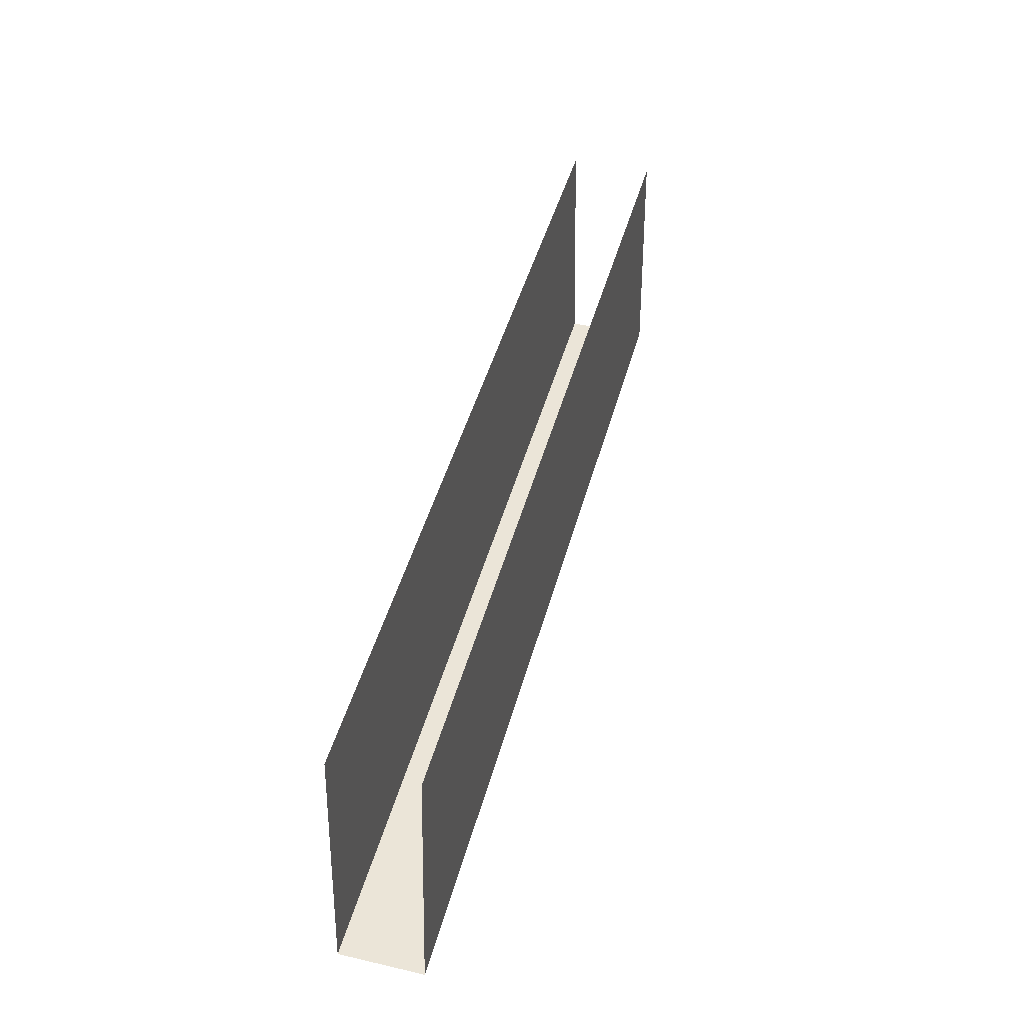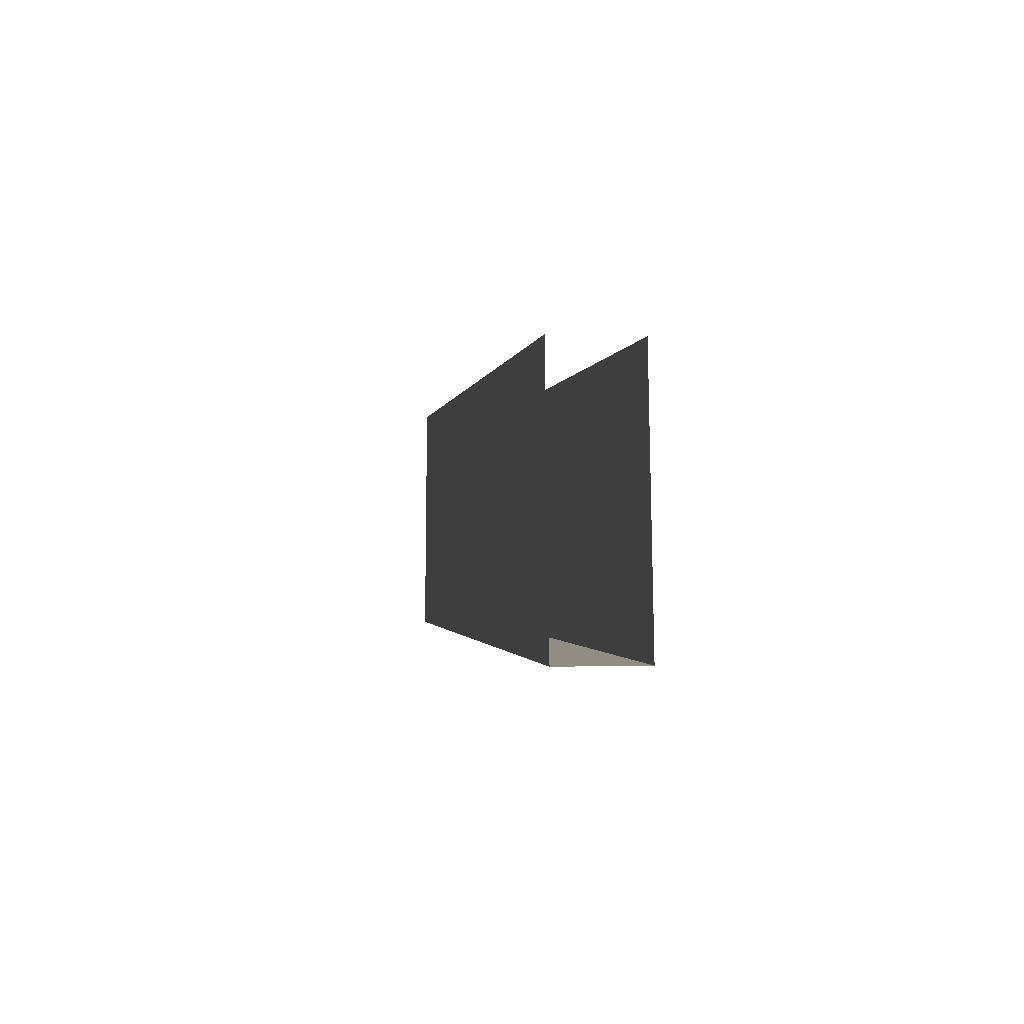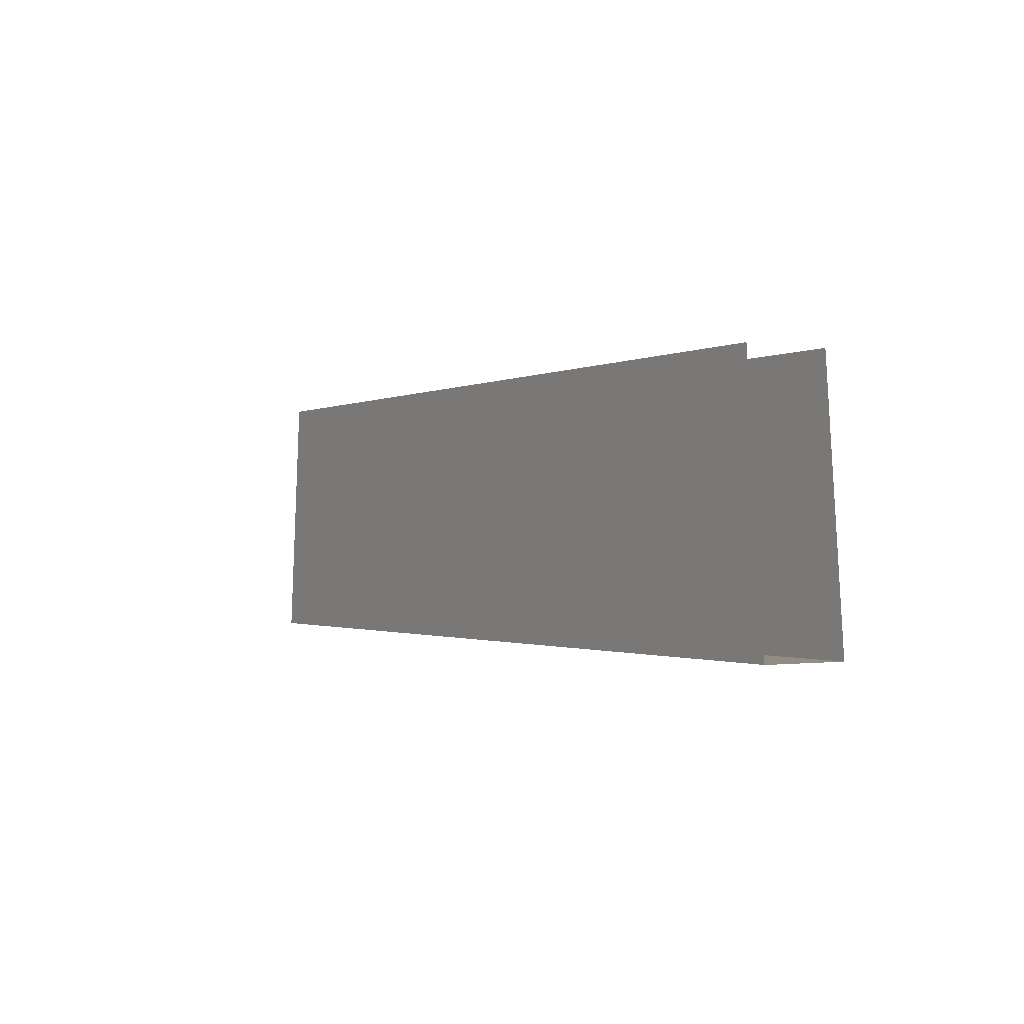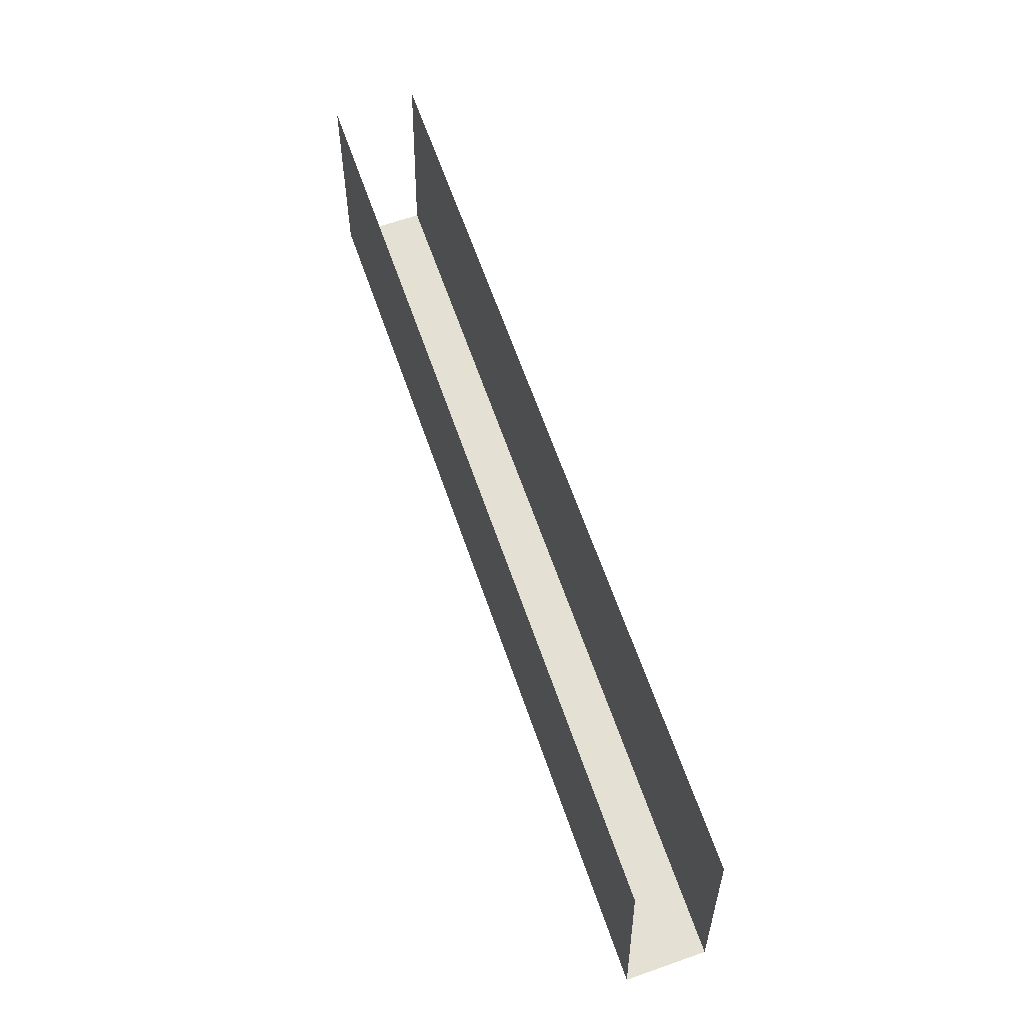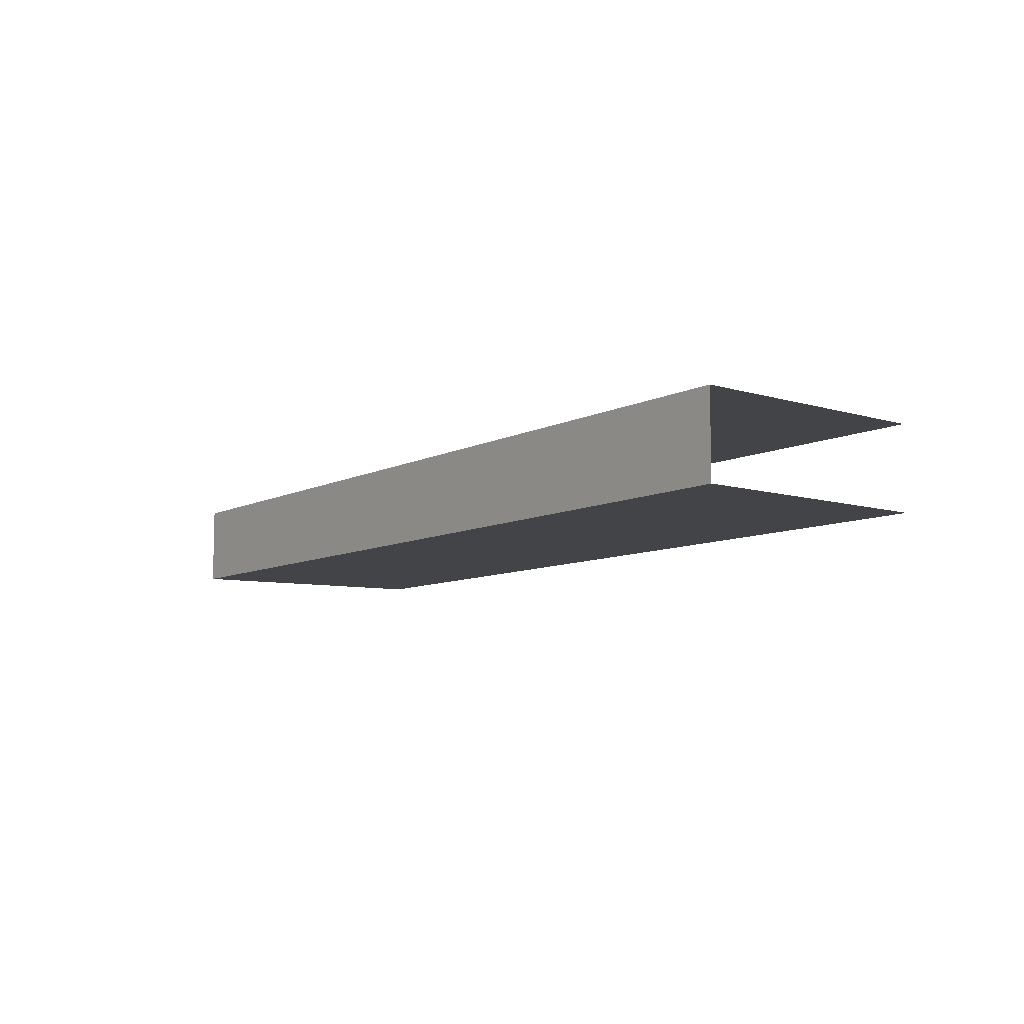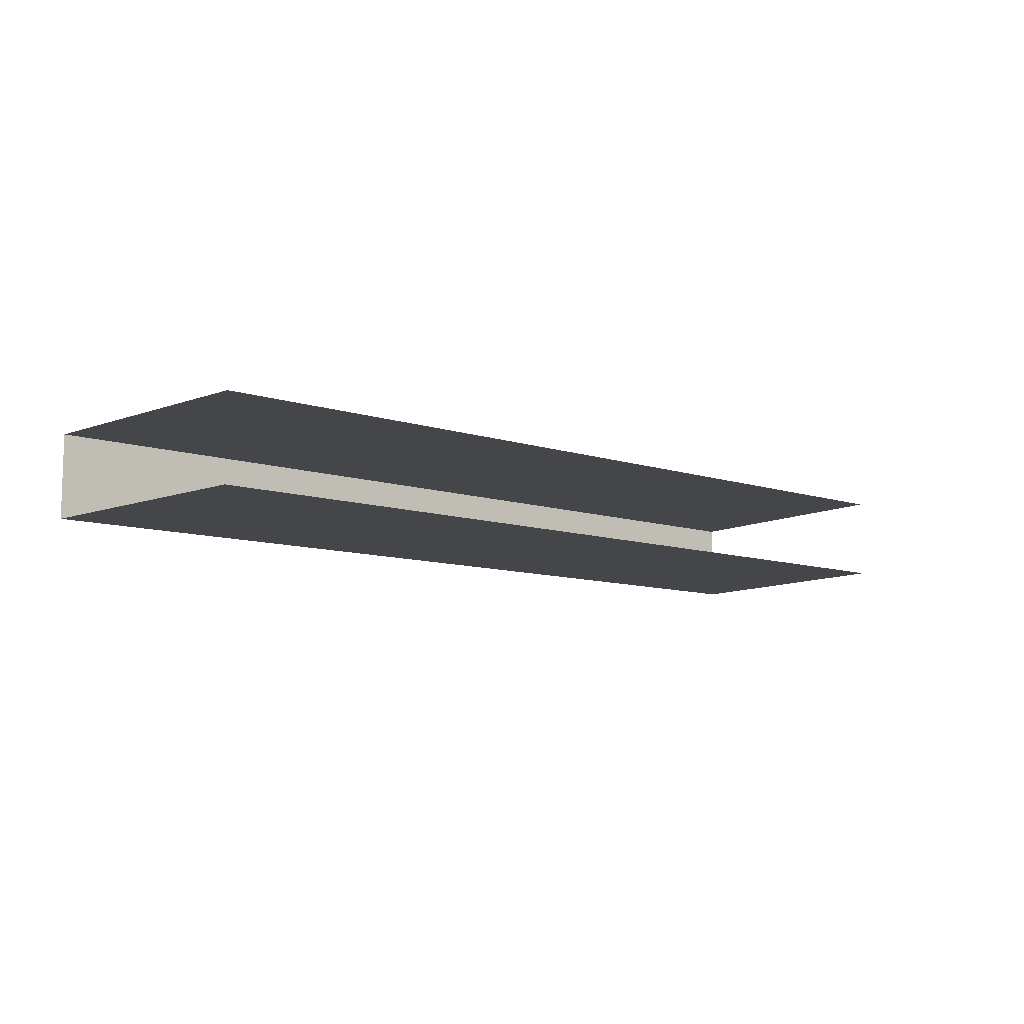
<metadata>
{"format":"obj","ext":"obj","renderer":"f3d","projection":"perspective","resolution":1024,"background":"white","views":[{"elev":45.7,"azim":104.9,"up":"+Z"},{"elev":-1.3,"azim":81.3,"up":"+Z"},{"elev":-1.1,"azim":-120.8,"up":"+Z"},{"elev":65.4,"azim":-109.3,"up":"+Z"},{"elev":-8.2,"azim":-125.6,"up":"+Y"},{"elev":-9.6,"azim":-41.1,"up":"+Y"}]}
</metadata>
<code>
g pb_Mesh-572436
v -0.8359 0.07978 0.3747
v -0.8893 0.07978 -0.2498
v 1.334 0.07978 -0.2498
v -0.8359 0.07978 0.3747
v 1.334 0.07978 -0.2498
v 1.281 0.07978 0.3747
v -0.8893 0.07978 -0.2498
v -0.8893 -0.1197 -0.2498
v 1.334 -0.1197 -0.2498
v -0.8893 0.07978 -0.2498
v 1.334 -0.1197 -0.2498
v 1.334 0.07978 -0.2498
v -0.8893 -0.1197 -0.2498
v -0.8359 -0.1197 0.3747
v 1.281 -0.1197 0.3747
v -0.8893 -0.1197 -0.2498
v 1.281 -0.1197 0.3747
v 1.334 -0.1197 -0.2498
g pb_Mesh-572436_0
f 3 2 1
f 6 5 4
f 9 8 7
f 12 11 10
f 15 14 13
f 18 17 16

</code>
